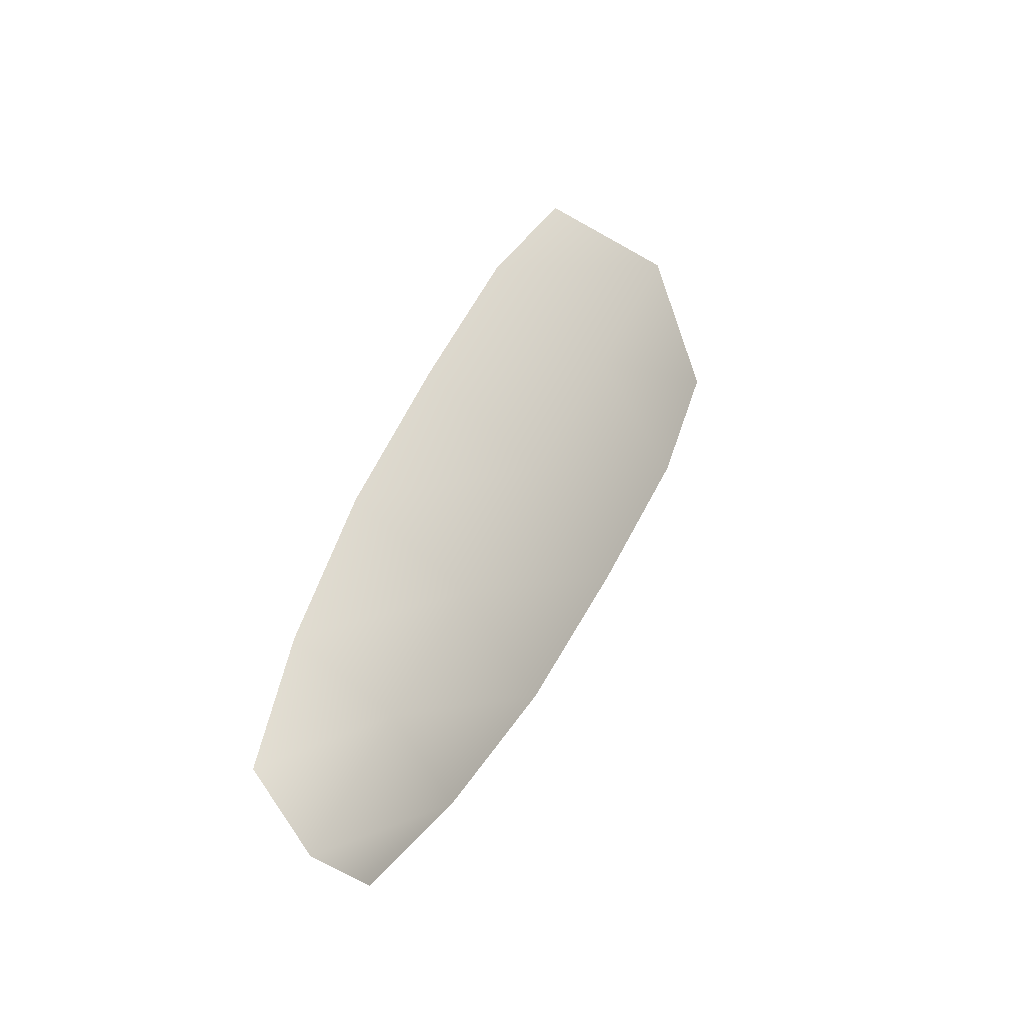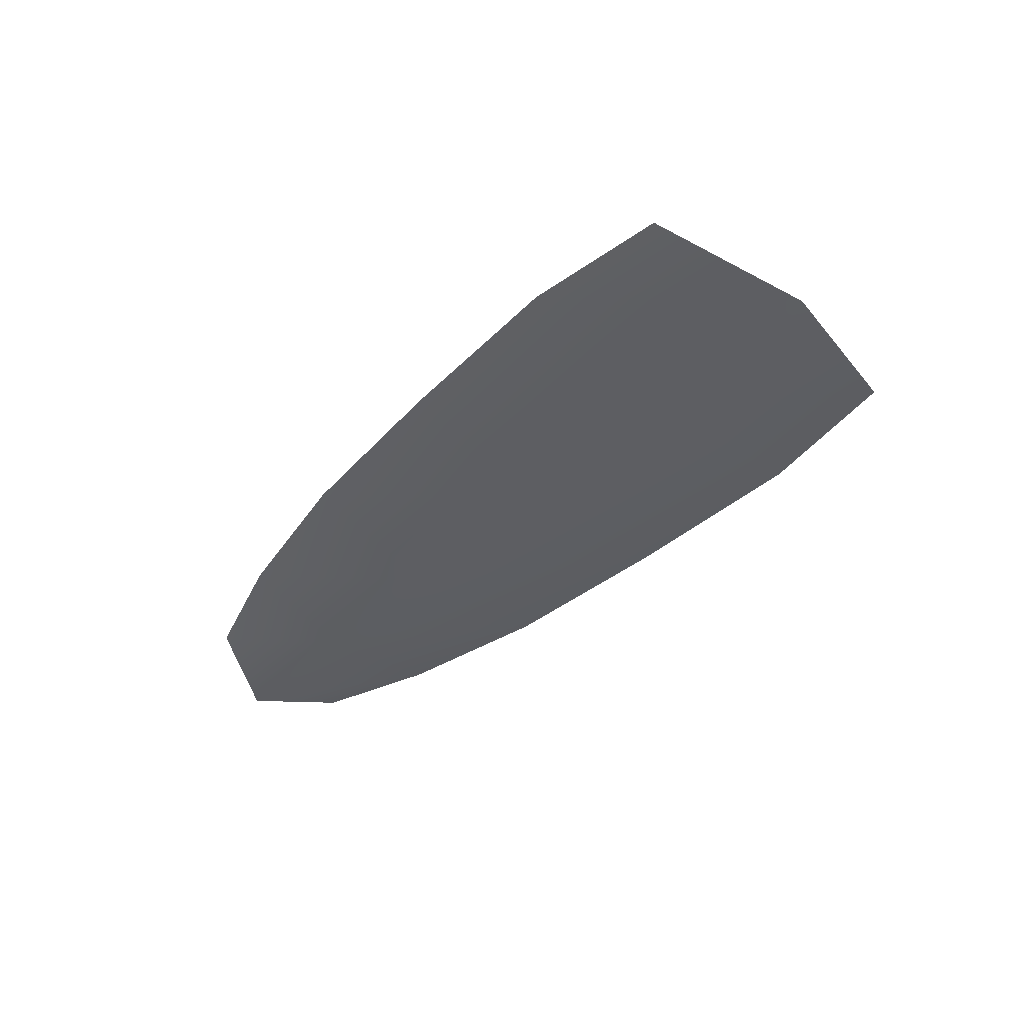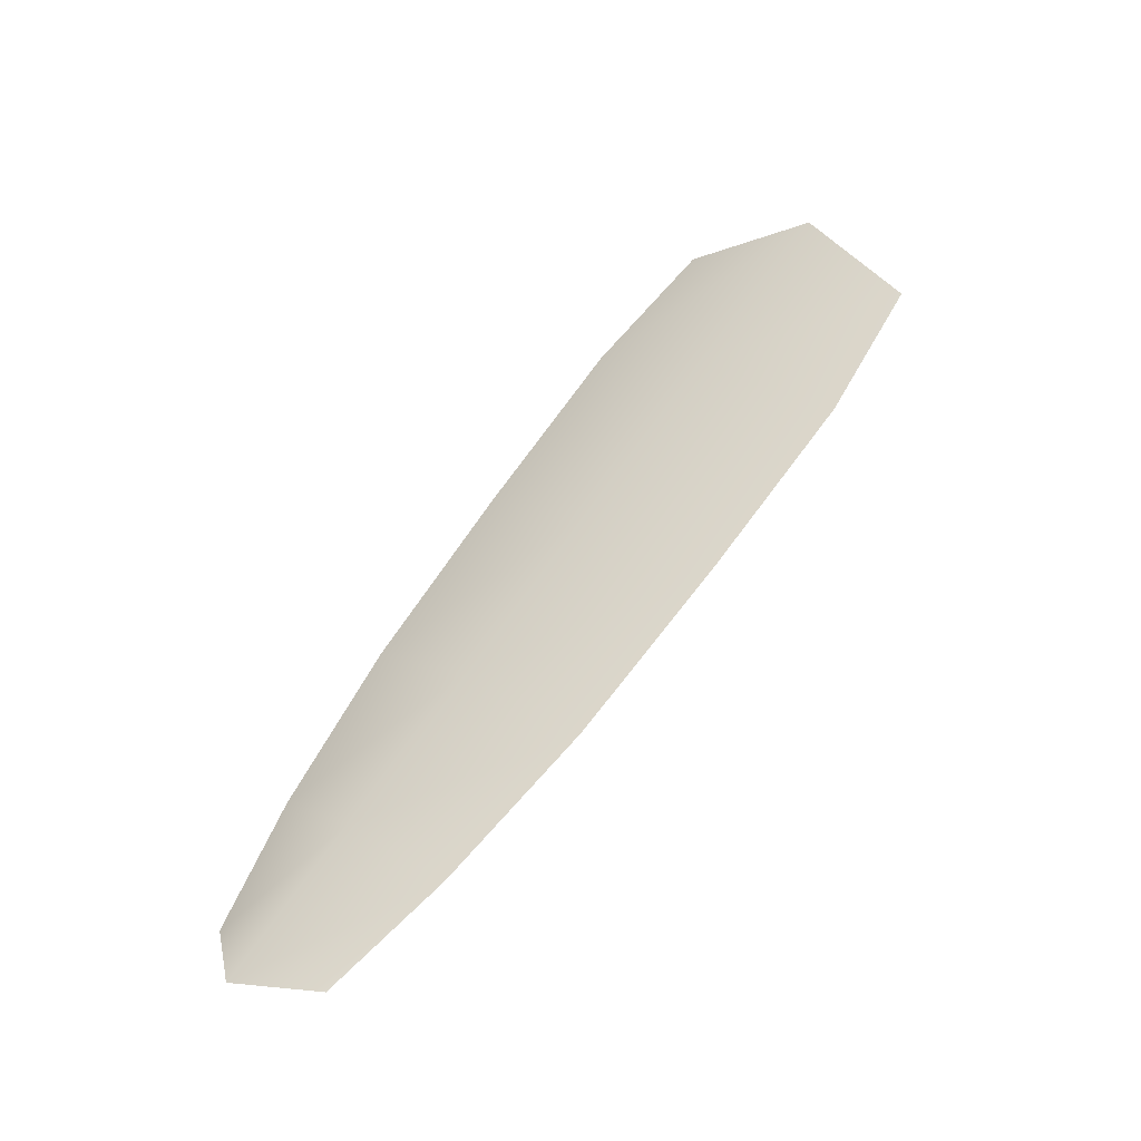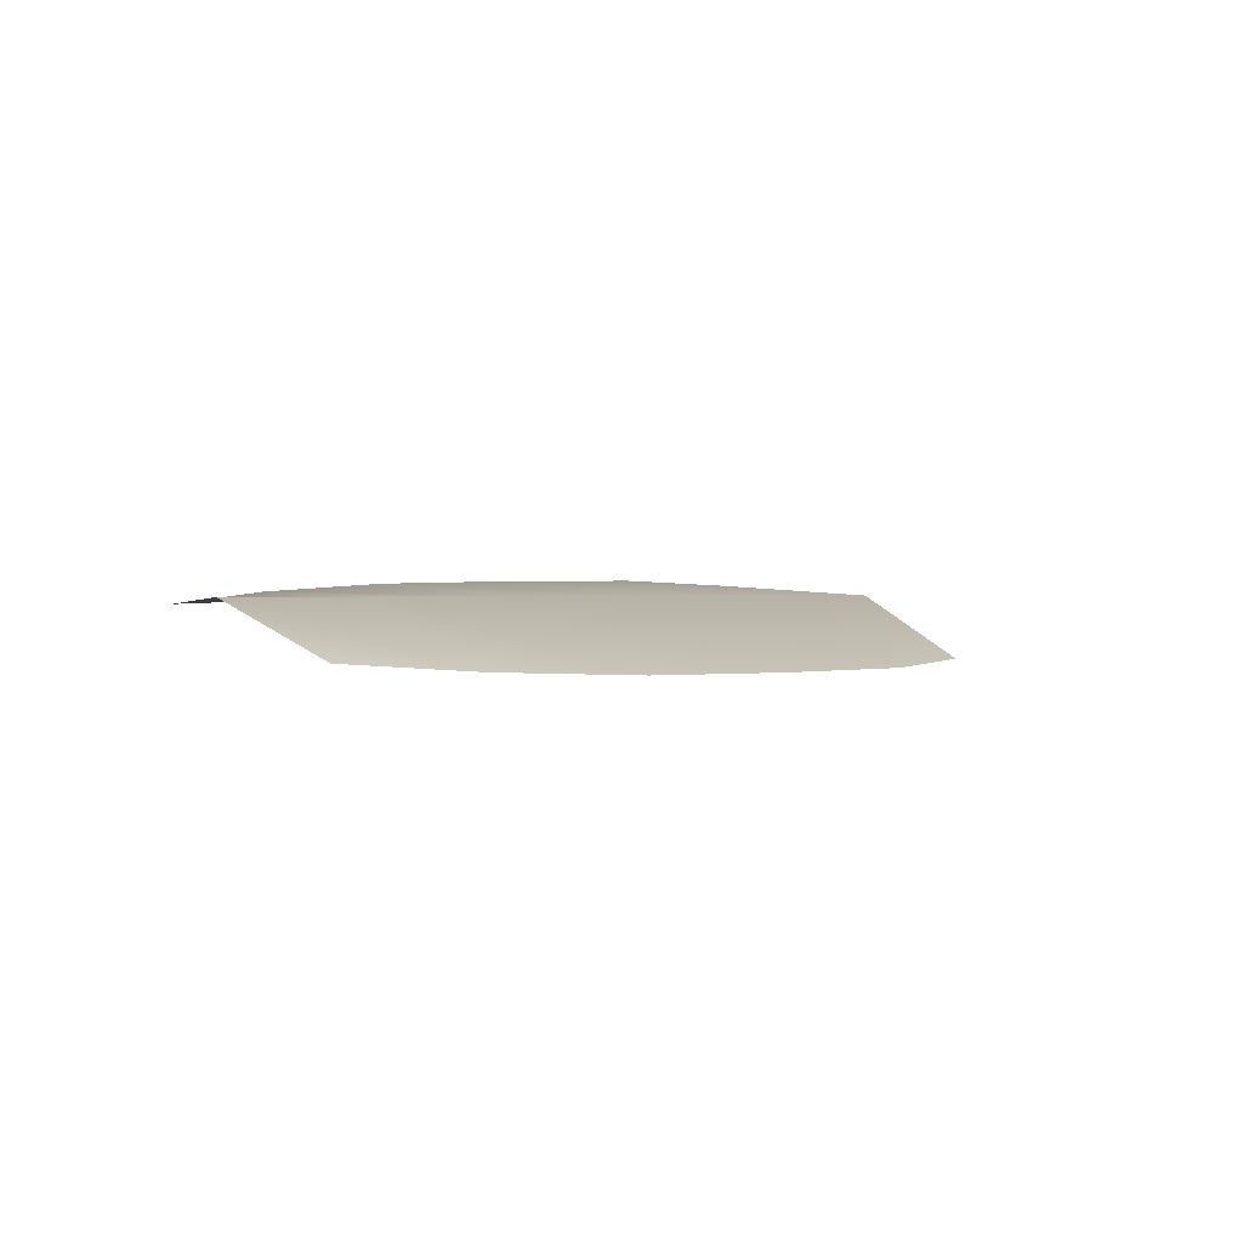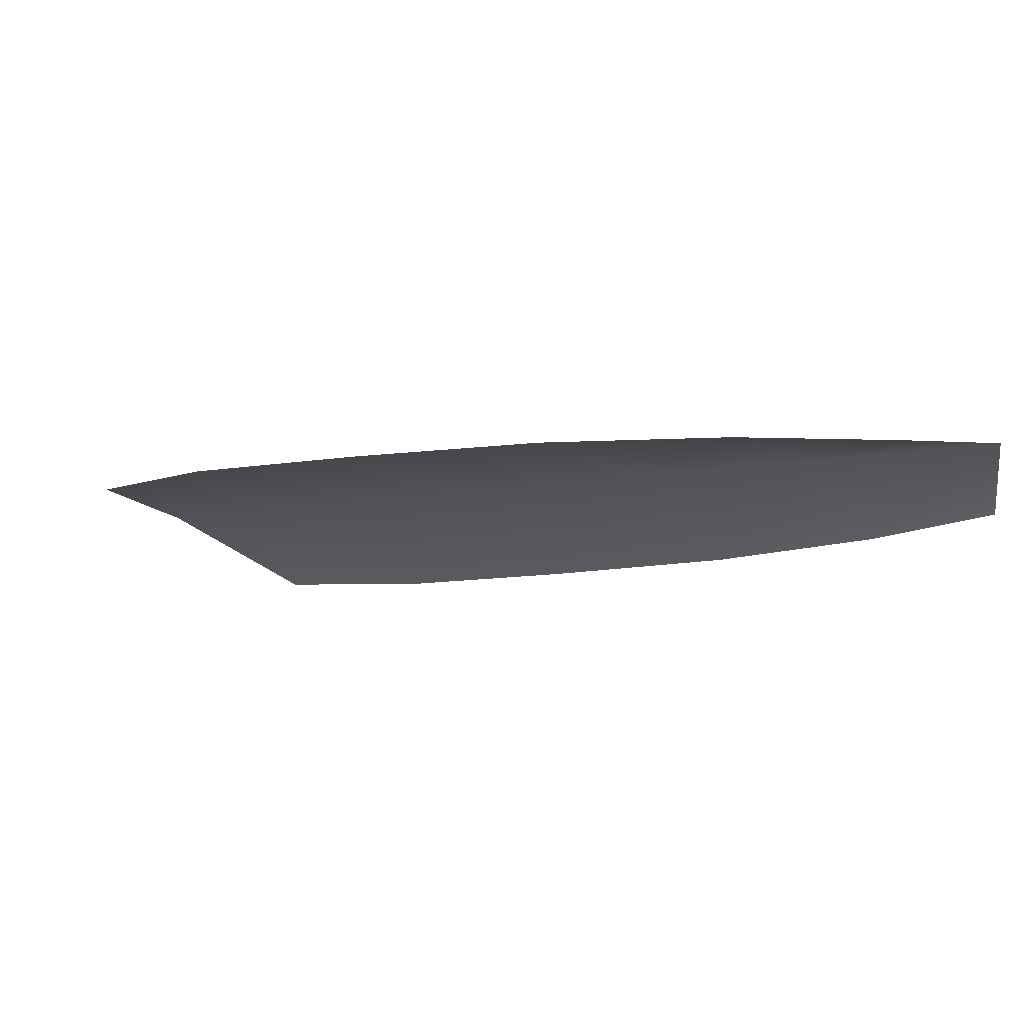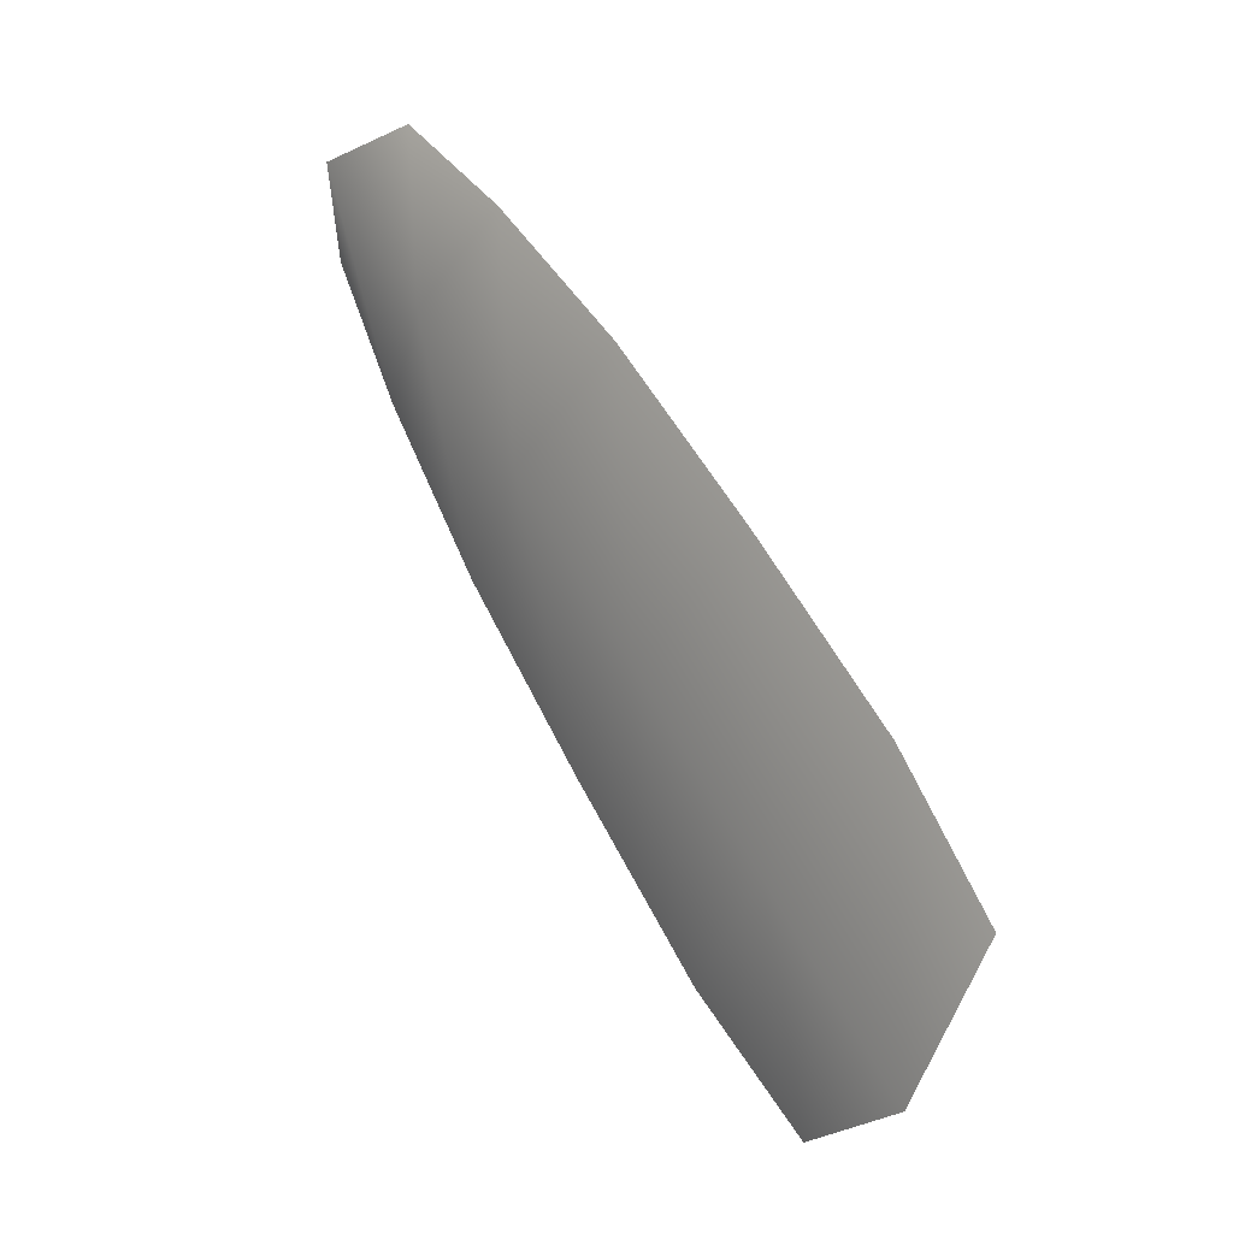
<metadata>
{"format":"obj","ext":"obj","renderer":"f3d","projection":"perspective","resolution":1024,"background":"white","views":[{"elev":-16.3,"azim":42.6,"up":"+Y"},{"elev":54.3,"azim":97.3,"up":"+Y"},{"elev":-37.1,"azim":113.0,"up":"+Y"},{"elev":-74.3,"azim":73.8,"up":"+Y"},{"elev":67.2,"azim":-73.3,"up":"+Z"},{"elev":17.2,"azim":147.6,"up":"+Z"}]}
</metadata>
<code>
o feather_tail_secondary_004
v 0.04218 0.2275 -0.1115
v 0.04056 0.2356 -0.1006
v 0.04383 0.229 -0.1038
v 0.04199 0.2349 -0.1209
v 0.04154 0.2456 -0.1318
v 0.03864 0.2601 -0.1123
v 0.03964 0.2467 -0.1051
v 0.0431 0.2411 -0.1128
v 0.04238 0.2531 -0.1219
v 0.03925 0.2833 -0.1599
v 0.04006 0.2721 -0.1534
v 0.04084 0.2587 -0.1428
v 0.03771 0.2743 -0.1218
v 0.03684 0.2882 -0.1318
v 0.03641 0.2975 -0.1408
v 0.03991 0.2941 -0.1527
v 0.04074 0.2804 -0.1425
v 0.04156 0.2667 -0.1322
f 3 1 4 8
f 8 4 5 9
f 2 3 8 7
f 7 8 9 6
f 9 5 12 18
f 18 12 11 17
f 17 11 10 16
f 6 9 18 13
f 13 18 17 14
f 14 17 16 15

</code>
